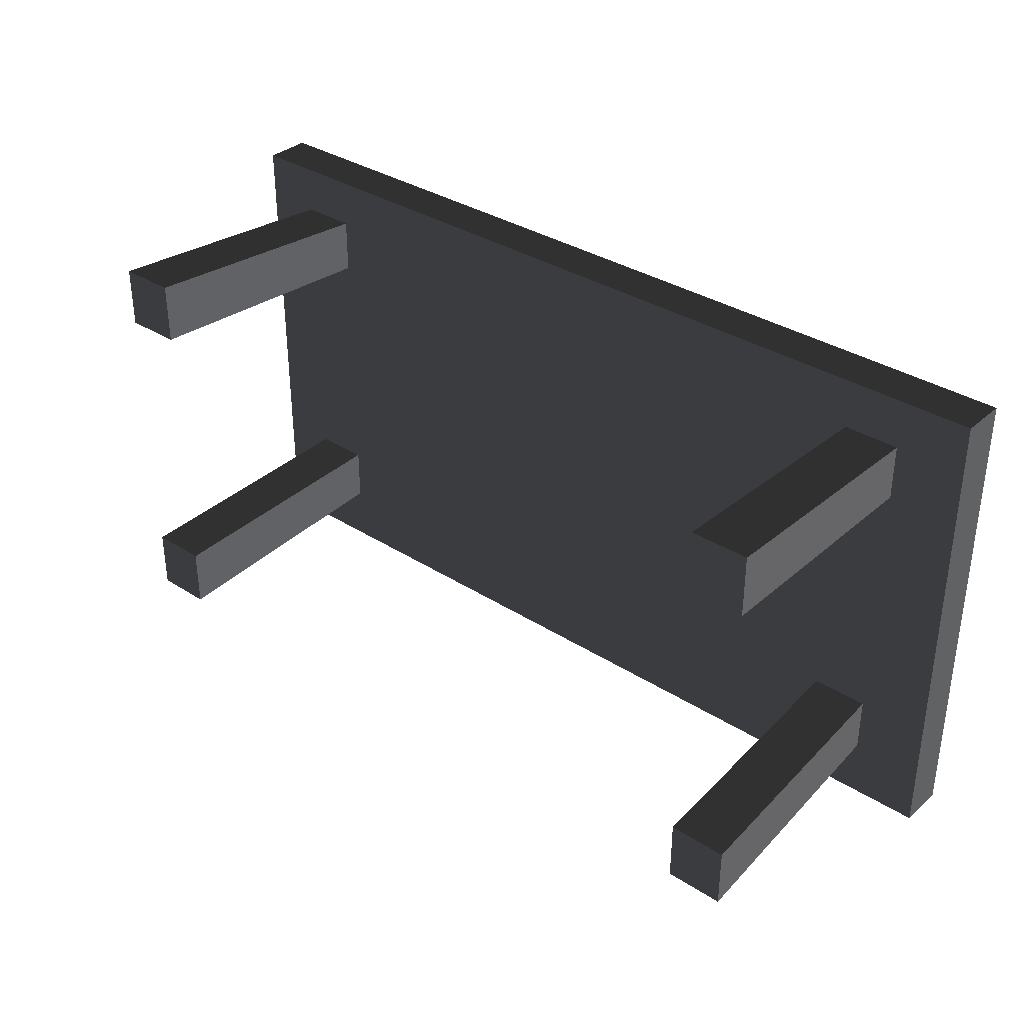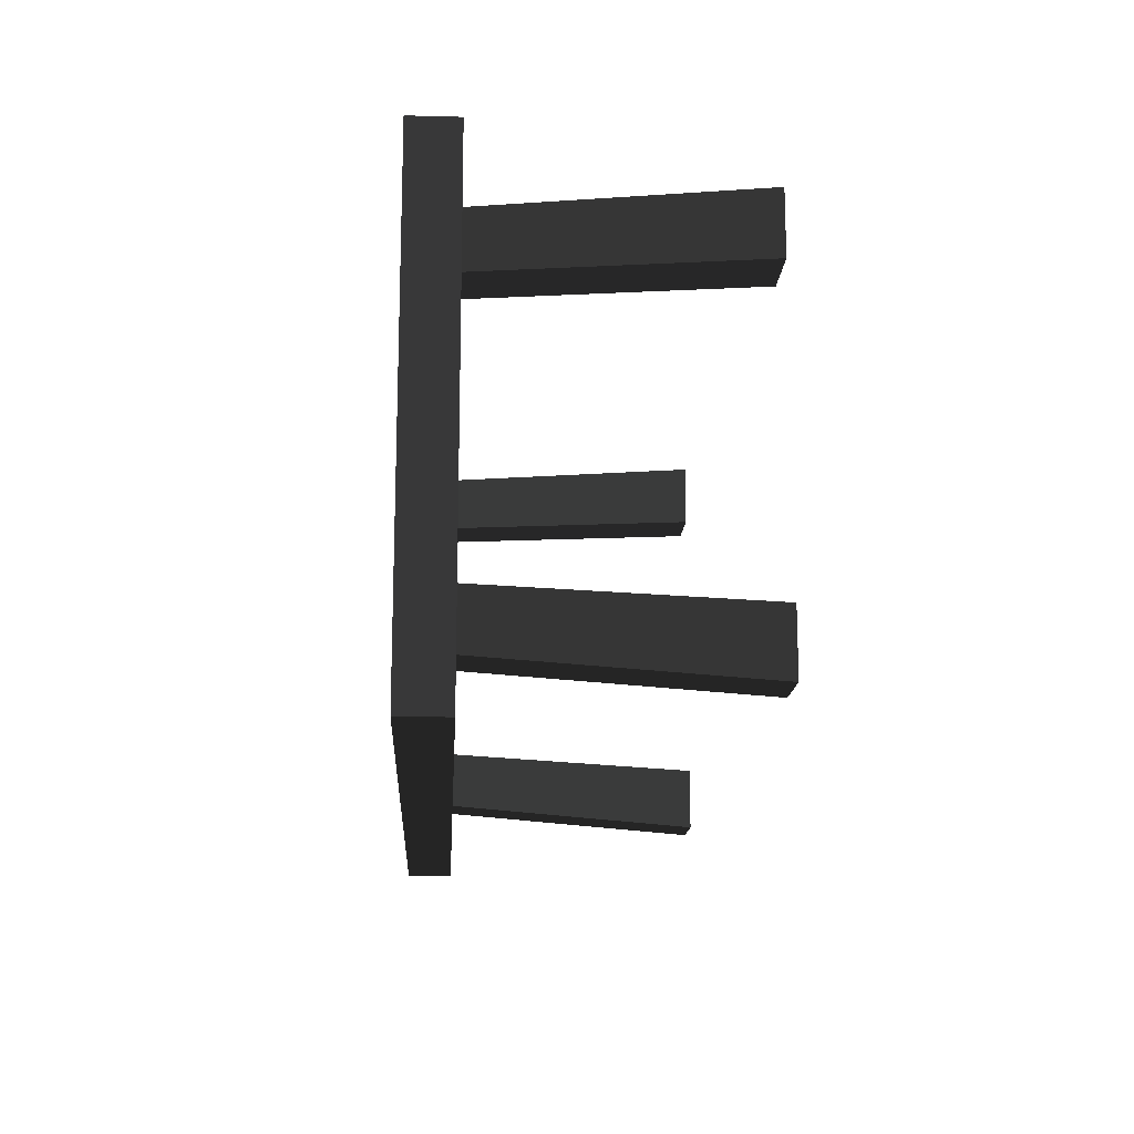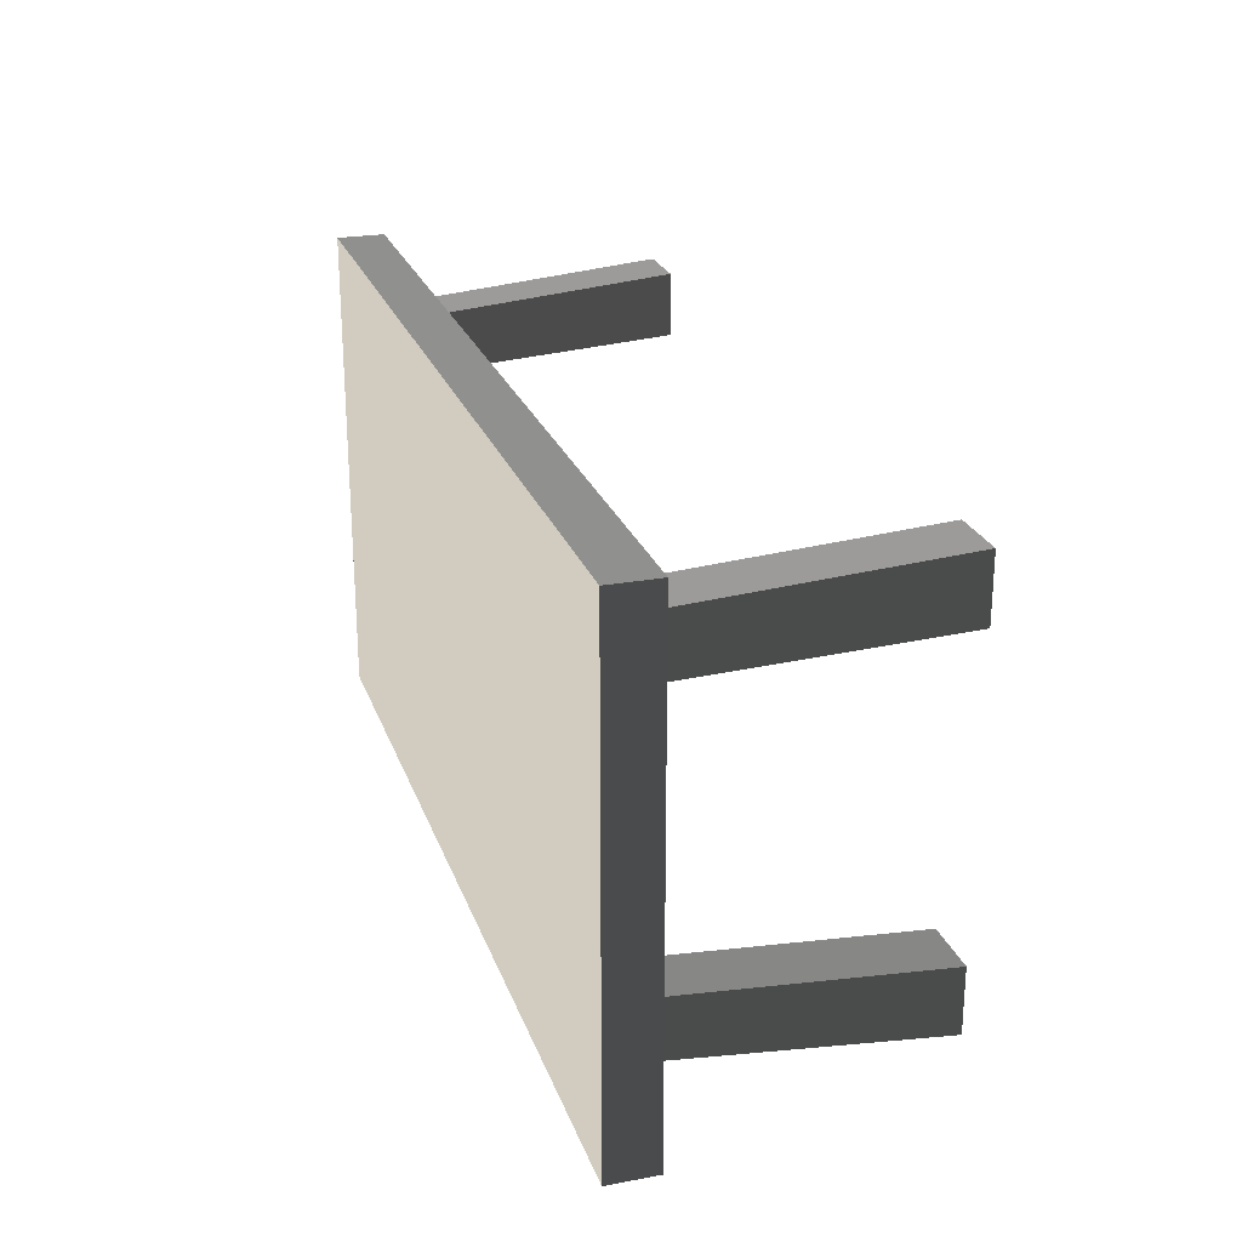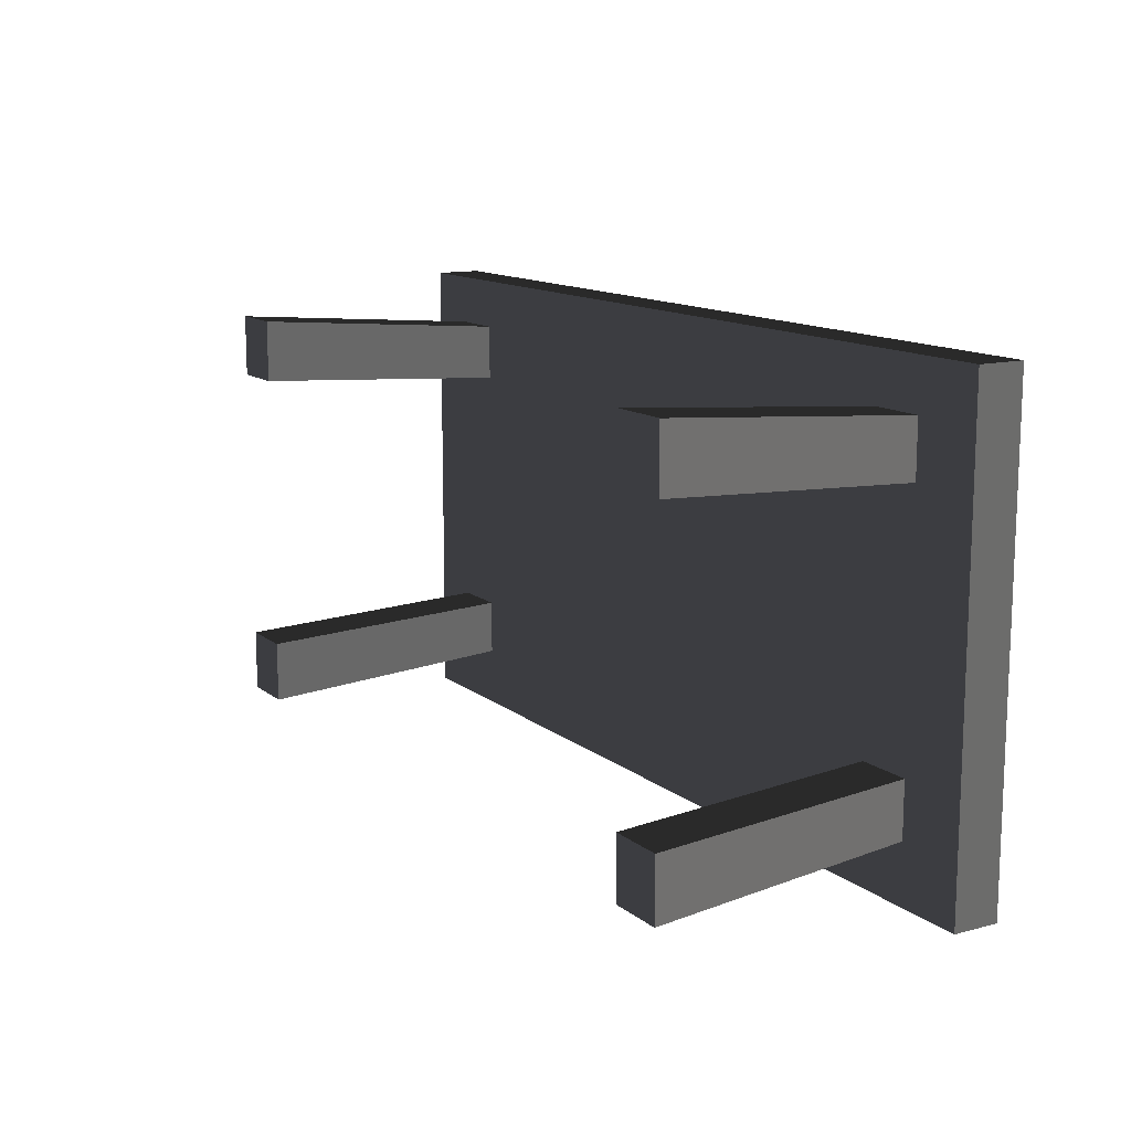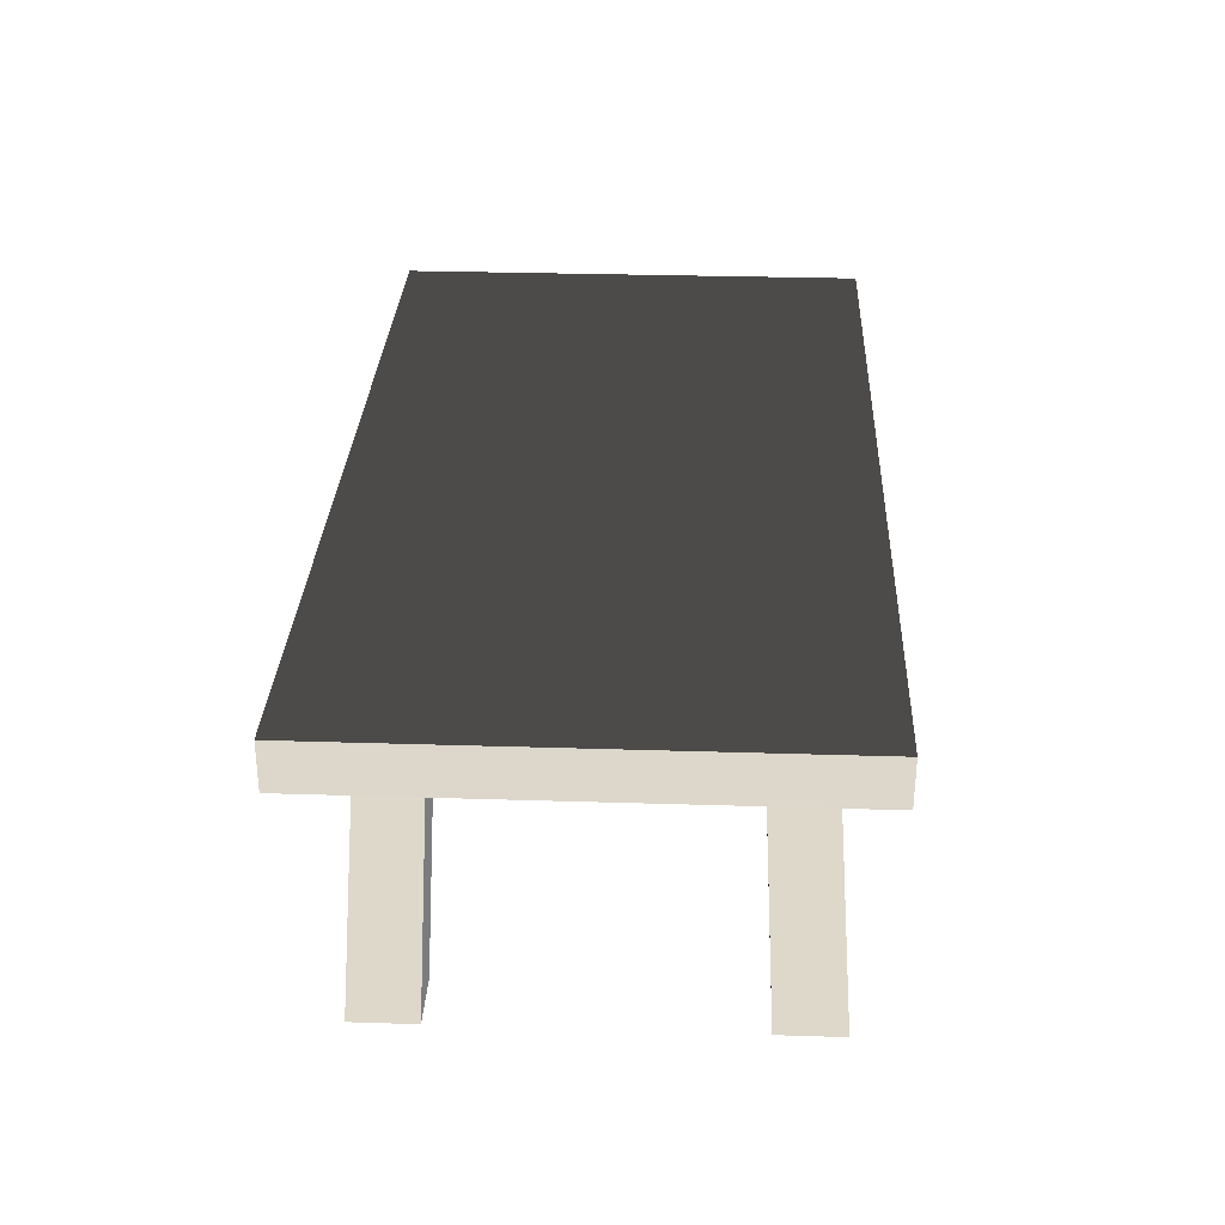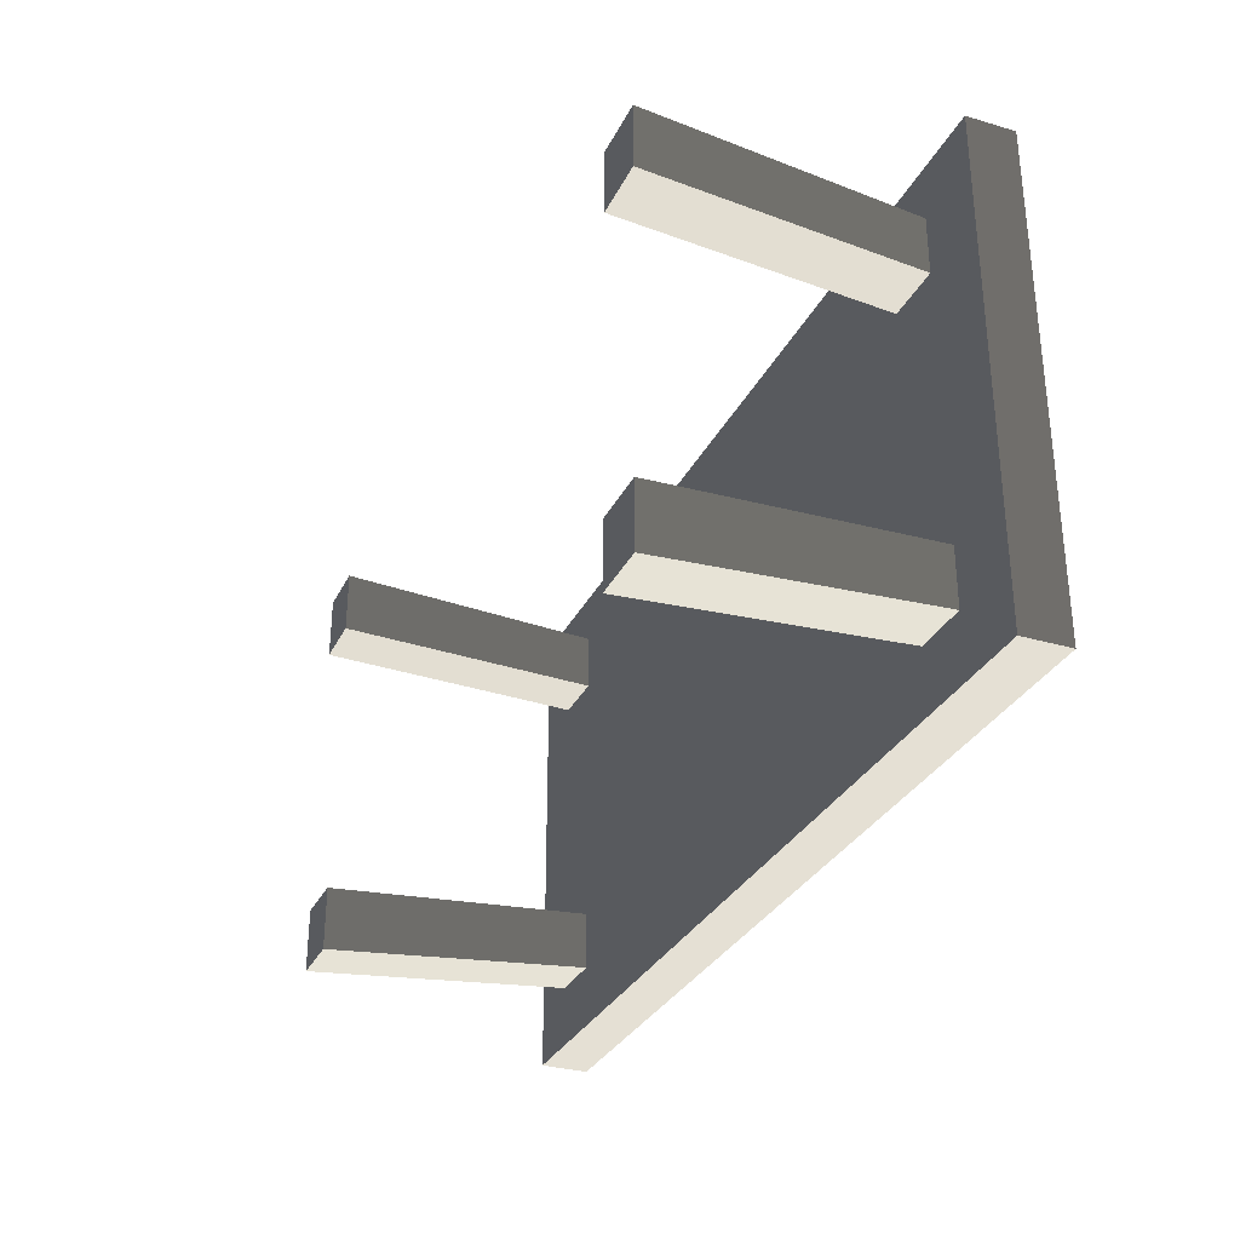
<metadata>
{"format":"obj","ext":"obj","renderer":"f3d","projection":"perspective","resolution":1024,"background":"white","views":[{"elev":34.6,"azim":-139.4,"up":"+Y"},{"elev":-15.4,"azim":86.8,"up":"+Y"},{"elev":24.1,"azim":73.0,"up":"+Y"},{"elev":13.0,"azim":-121.0,"up":"+Y"},{"elev":30.5,"azim":92.6,"up":"+Z"},{"elev":-31.0,"azim":-112.7,"up":"+Y"}]}
</metadata>
<code>
v -1.362 0.7183 0.7799
v 1.362 0.7183 0.7799
v 1.362 0.7183 0.9206
v -1.362 0.7183 0.9206
v 1.362 -0.7183 0.9206
v 1.362 1.726e-06 0.9206
v 1.362 1.726e-06 0.7799
v 1.362 -0.7183 0.7799
v -1.362 -0.7183 0.7799
v -1.362 2.089e-06 0.7799
v -1.362 2.089e-06 0.9206
v -1.362 -0.7183 0.9206
v 1.362 -0.7183 0.7799
v -1.362 -0.7183 0.7799
v -1.362 -0.7183 0.9206
v 1.362 -0.7183 0.9206
v -1.362 2.089e-06 0.9206
v 1.362 1.726e-06 0.9206
v 1.362 -0.7183 0.9206
v -1.362 -0.7183 0.9206
v 1.362 1.726e-06 0.9206
v 1.362 0.7183 0.9206
v 1.362 0.7183 0.7799
v 1.362 1.726e-06 0.7799
v 1.362 1.726e-06 0.9206
v -1.362 2.089e-06 0.9206
v -1.362 0.7183 0.9206
v 1.362 0.7183 0.9206
v -1.362 2.089e-06 0.7799
v -1.362 0.7183 0.7799
v -1.362 0.7183 0.9206
v -1.362 2.089e-06 0.9206
v 1.216 0.4422 -5.272e-08
v 1.187 0.3998 0.7799
v 1.187 0.5688 0.7799
v 1.216 0.6291 -7.5e-08
v 1.043 0.4422 -5.272e-08
v 1.043 0.6291 -7.5e-08
v 1.018 0.5688 0.7799
v 1.018 0.3998 0.7799
v 1.043 0.4422 -5.272e-08
v 1.018 0.3998 0.7799
v 1.187 0.3998 0.7799
v 1.216 0.4422 -5.272e-08
v 1.043 0.6291 -7.5e-08
v 1.216 0.6291 -7.5e-08
v 1.187 0.5688 0.7799
v 1.018 0.5688 0.7799
v -1.178 -0.4119 4.911e-08
v -1.15 -0.3695 0.7799
v -1.15 -0.5385 0.7799
v -1.178 -0.5988 7.138e-08
v -1.005 -0.4119 4.911e-08
v -1.005 -0.5988 7.138e-08
v -0.9812 -0.5385 0.7799
v -0.9812 -0.3695 0.7799
v -1.005 -0.4119 4.911e-08
v -0.9812 -0.3695 0.7799
v -1.15 -0.3695 0.7799
v -1.178 -0.4119 4.911e-08
v -1.005 -0.5988 7.138e-08
v -1.178 -0.5988 7.138e-08
v -1.15 -0.5385 0.7799
v -0.9812 -0.5385 0.7799
v 1.216 -0.4119 4.911e-08
v 1.216 -0.5988 7.138e-08
v 1.187 -0.5385 0.7799
v 1.187 -0.3695 0.7799
v 1.018 -0.5385 0.7799
v 1.043 -0.5988 7.138e-08
v 1.043 -0.4119 4.911e-08
v 1.018 -0.3695 0.7799
v 1.043 -0.4119 4.911e-08
v 1.216 -0.4119 4.911e-08
v 1.187 -0.3695 0.7799
v 1.018 -0.3695 0.7799
v 1.187 -0.5385 0.7799
v 1.216 -0.5988 7.138e-08
v 1.043 -0.5988 7.138e-08
v 1.018 -0.5385 0.7799
v -1.178 0.4422 -5.272e-08
v -1.178 0.6291 -7.5e-08
v -1.15 0.5688 0.7799
v -1.15 0.3998 0.7799
v -0.9812 0.5688 0.7799
v -1.005 0.6291 -7.5e-08
v -1.005 0.4422 -5.272e-08
v -0.9812 0.3998 0.7799
v -1.005 0.4422 -5.272e-08
v -1.178 0.4422 -5.272e-08
v -1.15 0.3998 0.7799
v -0.9812 0.3998 0.7799
v -1.15 0.5688 0.7799
v -1.178 0.6291 -7.5e-08
v -1.005 0.6291 -7.5e-08
v -0.9812 0.5688 0.7799
v -1.362 -0.7183 0.7799
v 1.362 -0.7183 0.7799
v 1.362 1.726e-06 0.7799
v 1.362 0.7183 0.7799
v -1.362 0.7183 0.7799
v -1.362 2.089e-06 0.7799
v 1.216 0.4422 -5.272e-08
v 1.216 0.6291 -7.5e-08
v 1.043 0.6291 -7.5e-08
v 1.043 0.4422 -5.272e-08
v -1.178 -0.4119 4.911e-08
v -1.178 -0.5988 7.138e-08
v -1.005 -0.5988 7.138e-08
v -1.005 -0.4119 4.911e-08
v 1.216 -0.5988 7.138e-08
v 1.216 -0.4119 4.911e-08
v 1.043 -0.4119 4.911e-08
v 1.043 -0.5988 7.138e-08
v -1.178 0.6291 -7.5e-08
v -1.178 0.4422 -5.272e-08
v -1.005 0.4422 -5.272e-08
v -1.005 0.6291 -7.5e-08
g Table_Wooden_01_(4)_6666_121
f 1 3 2
f 1 4 3
f 5 7 6
f 5 8 7
f 9 11 10
f 9 12 11
f 13 15 14
f 13 16 15
f 17 19 18
f 17 20 19
f 21 23 22
f 21 24 23
f 25 27 26
f 25 28 27
f 29 31 30
f 29 32 31
f 33 35 34
f 33 36 35
f 37 39 38
f 37 40 39
f 41 43 42
f 41 44 43
f 45 47 46
f 45 48 47
f 49 51 50
f 49 52 51
f 53 55 54
f 53 56 55
f 57 59 58
f 57 60 59
f 61 63 62
f 61 64 63
f 65 67 66
f 65 68 67
f 69 71 70
f 69 72 71
f 73 75 74
f 73 76 75
f 77 79 78
f 77 80 79
f 81 83 82
f 81 84 83
f 85 87 86
f 85 88 87
f 89 91 90
f 89 92 91
f 93 95 94
f 93 96 95
f 97 99 98
f 99 97 100
f 100 97 101
f 101 97 102
f 103 105 104
f 103 106 105
f 107 109 108
f 107 110 109
f 111 113 112
f 111 114 113
f 115 117 116
f 115 118 117

</code>
